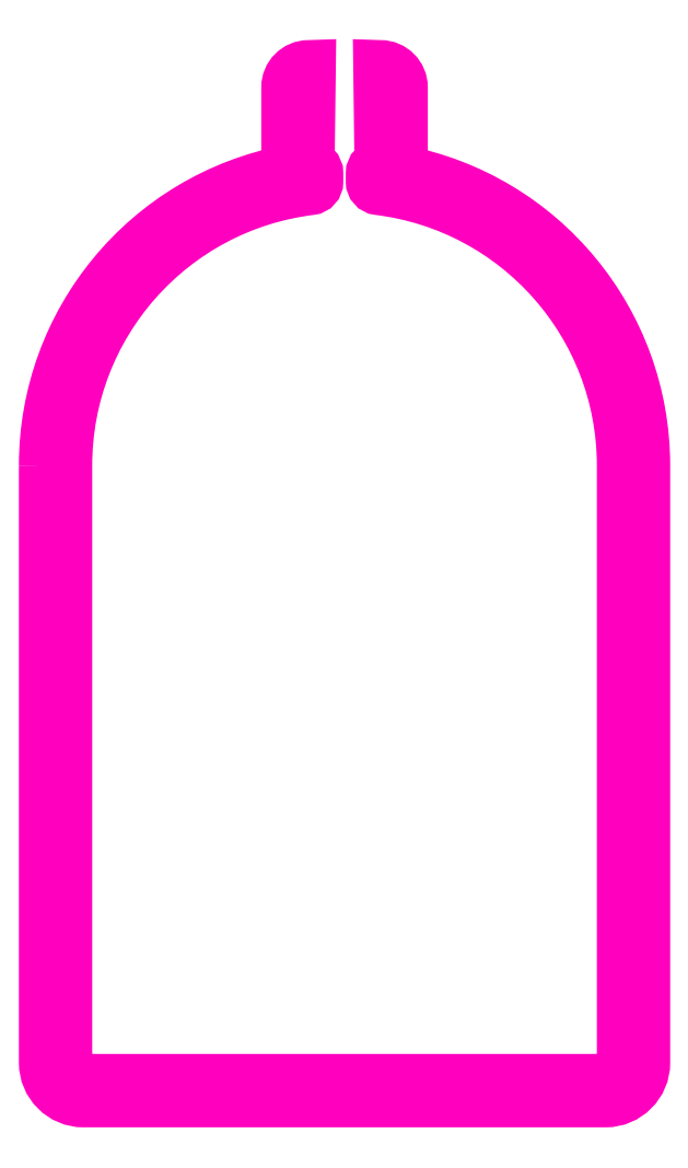
<metadata>
{"format":"dxf","ext":"dxf","renderer":"ezdxf+matplotlib","layout":"modelspace","background":"white","min_lineweight":24,"dpi":150}
</metadata>
<code>
0
SECTION
2
ENTITIES
0
POLYLINE
8
ANA
66
     1
10
0
20
0
30
0
70
     1
0
VERTEX
8
ANA
10
226.9
20
241.2
30
0
42
-0.36
0
VERTEX
8
ANA
10
246.4
20
264.7
30
0
0
VERTEX
8
ANA
10
246.4
20
271.6
30
0
42
-0.4142
0
VERTEX
8
ANA
10
248
20
273.2
30
0
0
VERTEX
8
ANA
10
247.9
20
265.2
30
0
0
VERTEX
8
ANA
10
248.1
20
265.2
30
0
42
-0.4142
0
VERTEX
8
ANA
10
248.6
20
264.7
30
0
0
VERTEX
8
ANA
10
248.6
20
264
30
0
42
-0.3789
0
VERTEX
8
ANA
10
248.2
20
263.5
30
0
42
0.3789
0
VERTEX
8
ANA
10
228.4
20
241.2
30
0
0
VERTEX
8
ANA
10
228.4
20
193.2
30
0
42
0.4142
0
VERTEX
8
ANA
10
229.9
20
191.7
30
0
0
VERTEX
8
ANA
10
271.9
20
191.7
30
0
42
0.4142
0
VERTEX
8
ANA
10
273.4
20
193.2
30
0
0
VERTEX
8
ANA
10
273.4
20
241.2
30
0
42
0.3789
0
VERTEX
8
ANA
10
253.7
20
263.5
30
0
42
-0.3789
0
VERTEX
8
ANA
10
253.2
20
264
30
0
0
VERTEX
8
ANA
10
253.2
20
264.7
30
0
42
-0.4142
0
VERTEX
8
ANA
10
253.7
20
265.2
30
0
0
VERTEX
8
ANA
10
253.9
20
265.2
30
0
0
VERTEX
8
ANA
10
253.8
20
273.2
30
0
42
-0.4142
0
VERTEX
8
ANA
10
255.4
20
271.6
30
0
0
VERTEX
8
ANA
10
255.4
20
264.7
30
0
42
-0.36
0
VERTEX
8
ANA
10
274.9
20
241.2
30
0
0
VERTEX
8
ANA
10
274.9
20
193.2
30
0
42
-0.4142
0
VERTEX
8
ANA
10
271.9
20
190.2
30
0
0
VERTEX
8
ANA
10
229.9
20
190.2
30
0
42
-0.4142
0
VERTEX
8
ANA
10
226.9
20
193.2
30
0
0
SEQEND
8
ANA
0
ENDSEC
0
EOF

</code>
